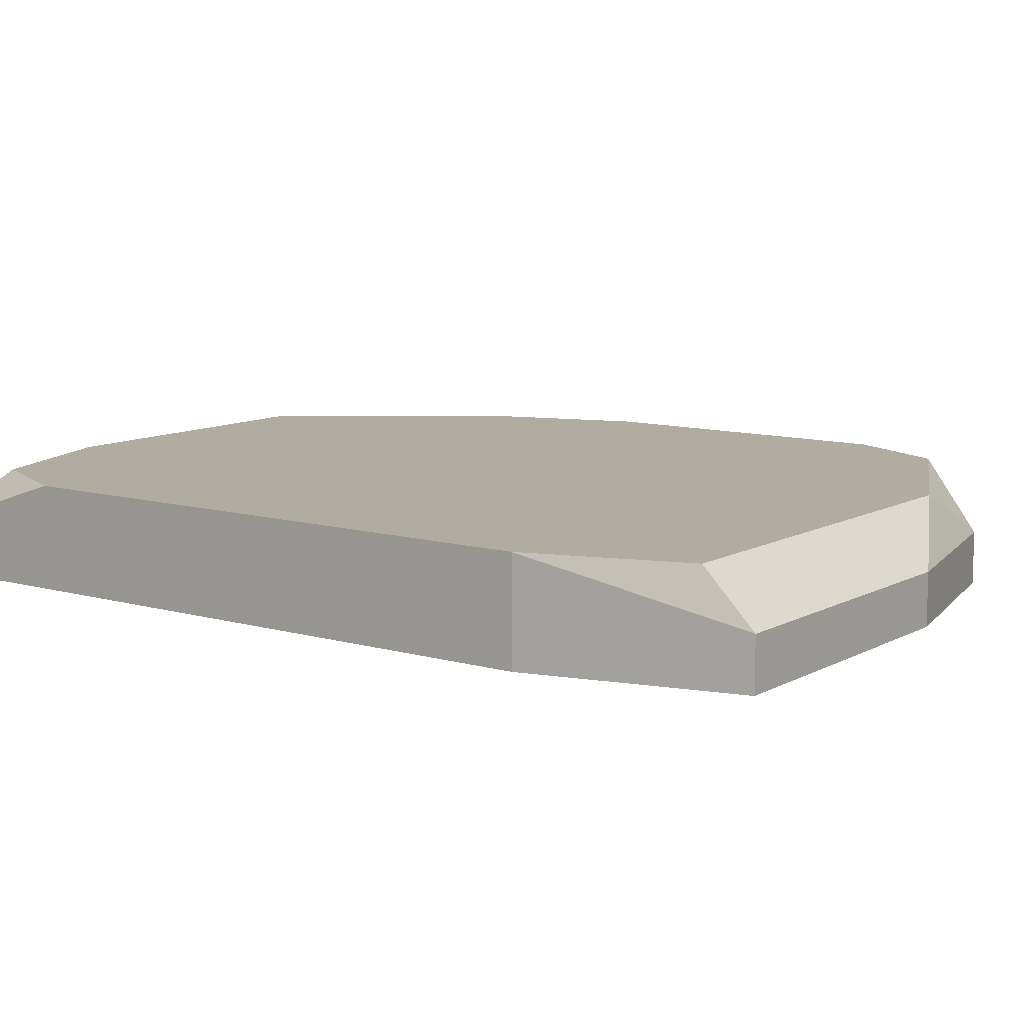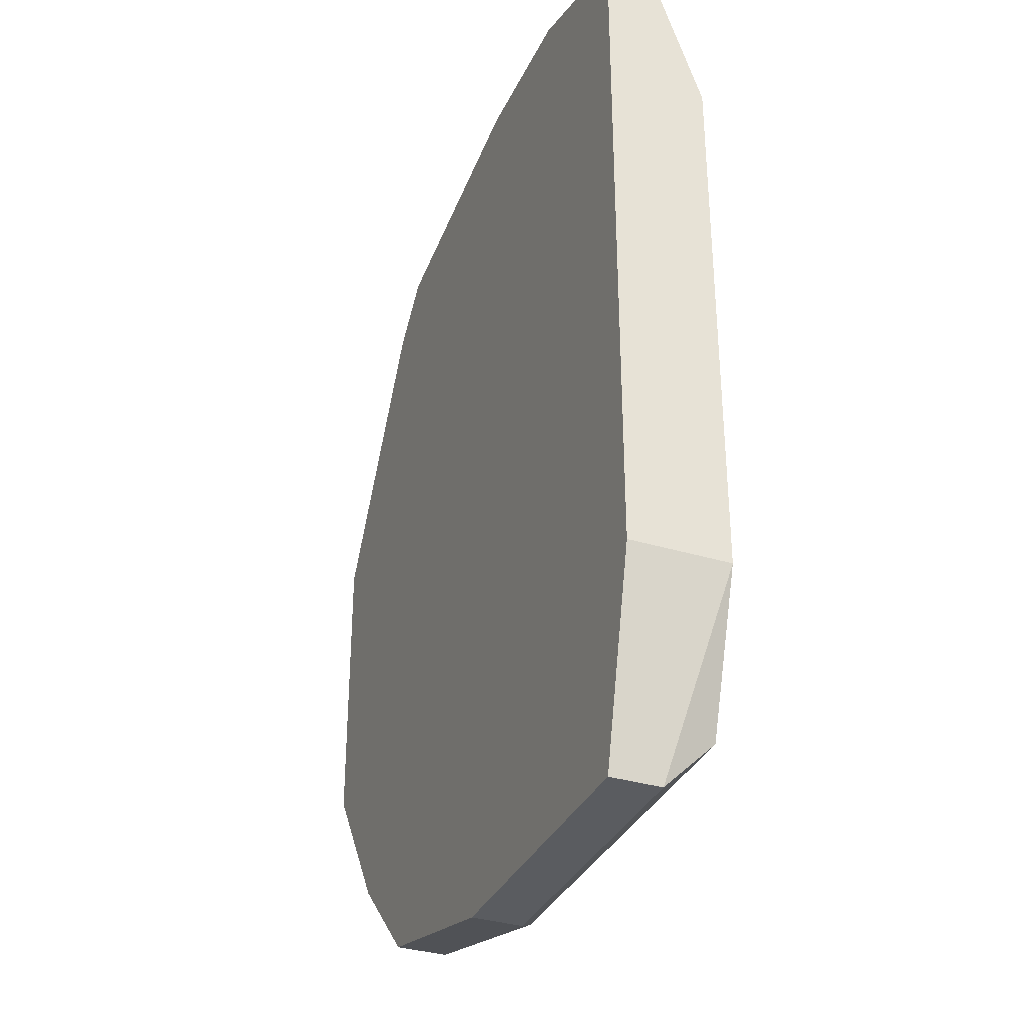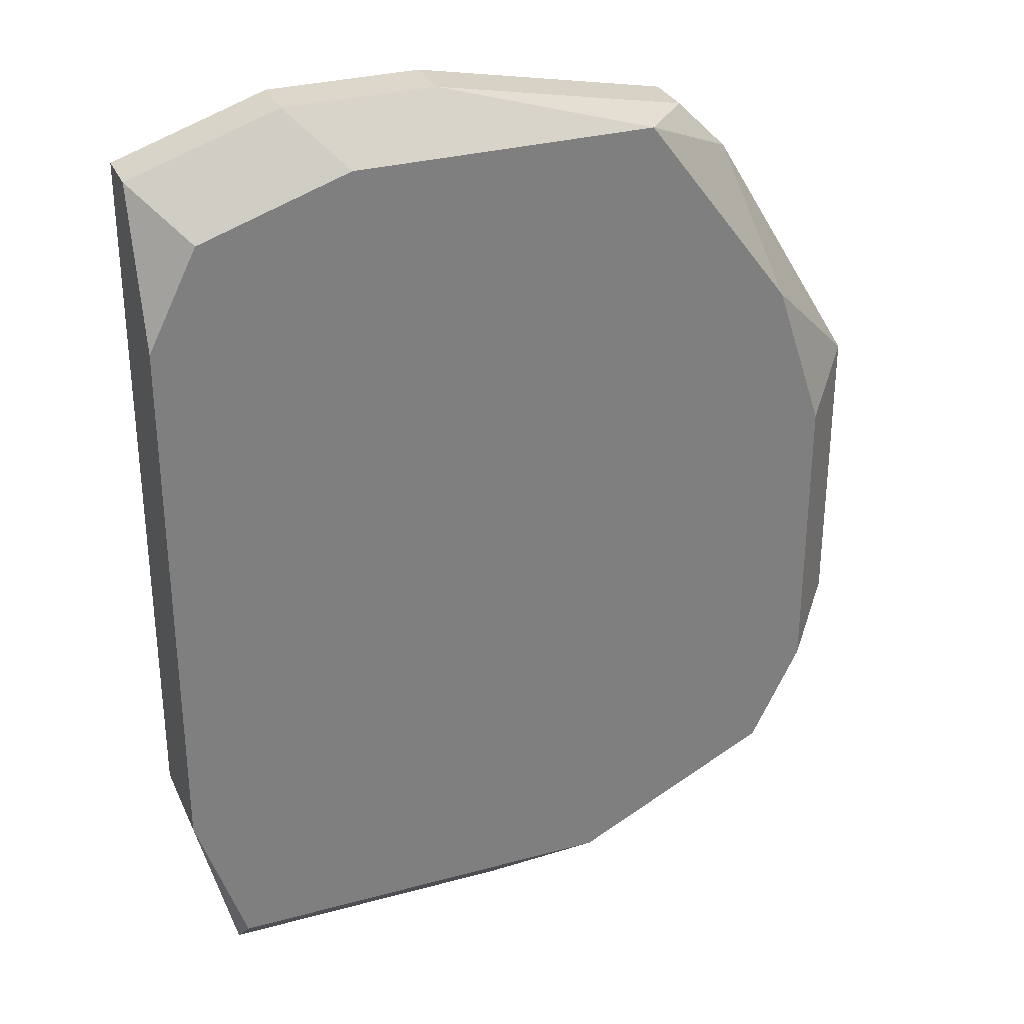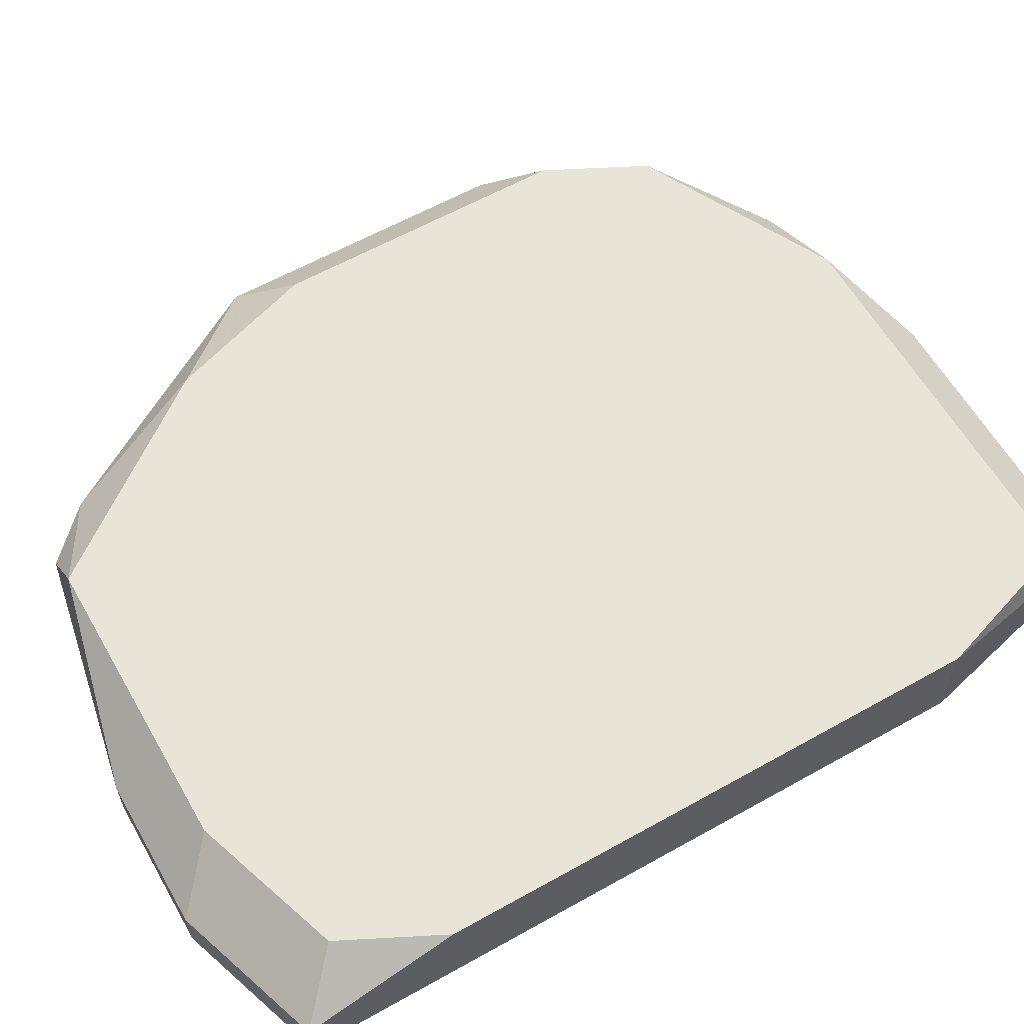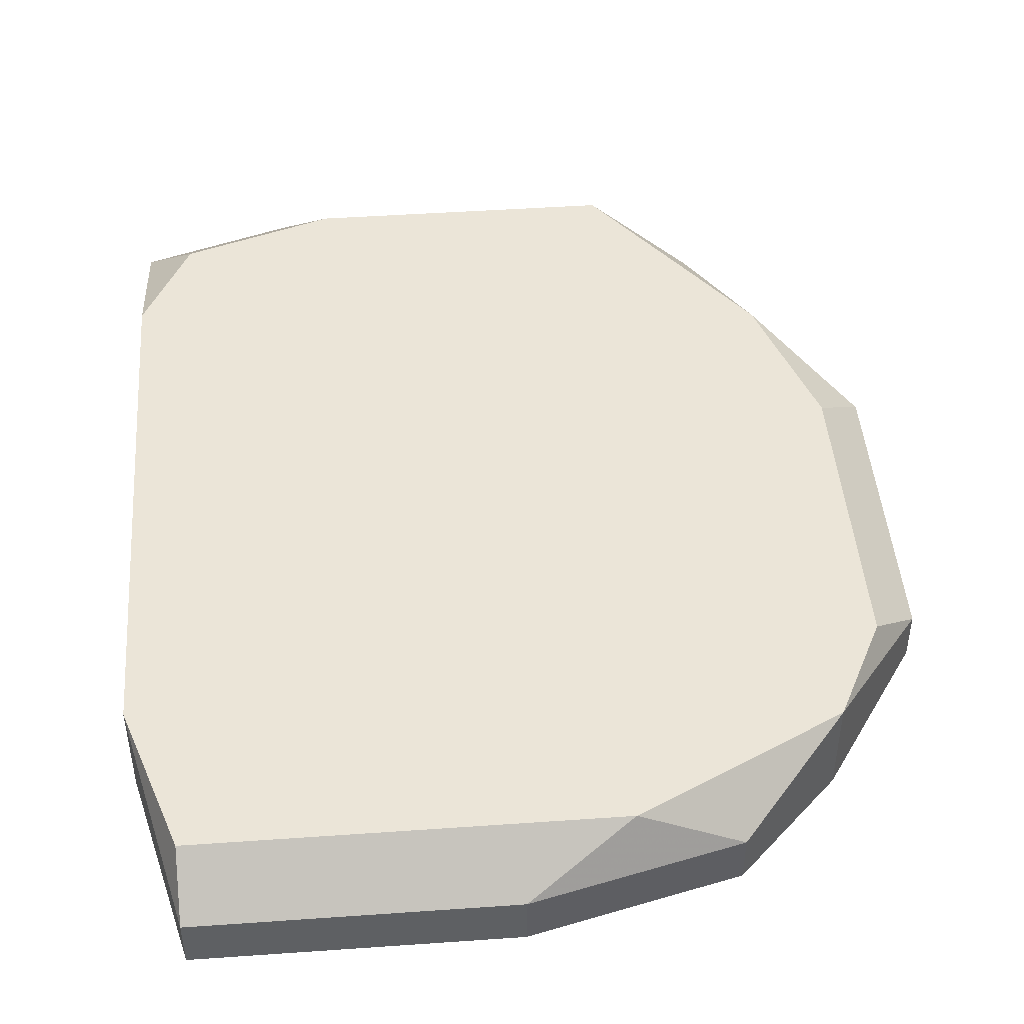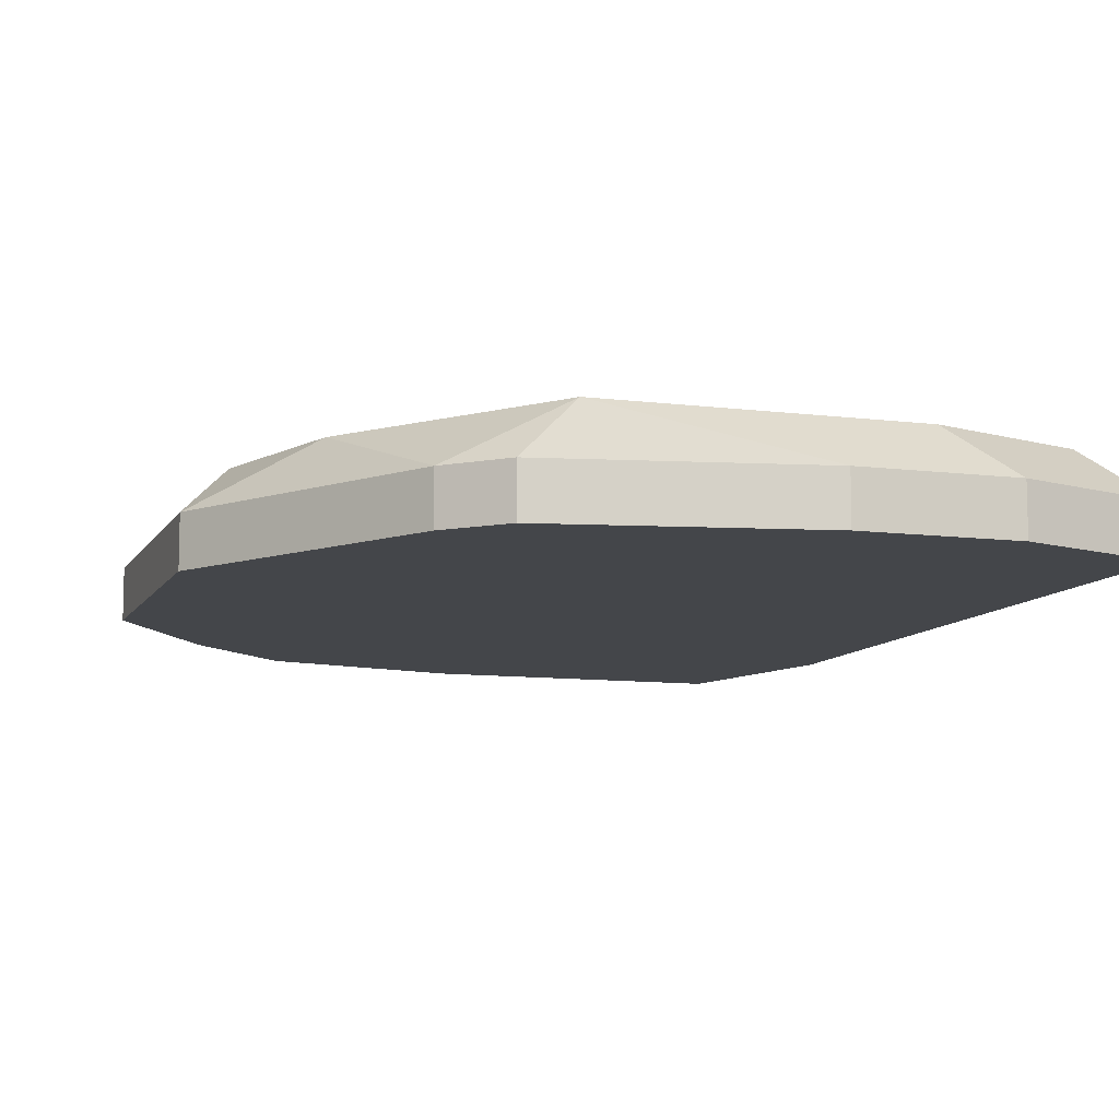
<metadata>
{"format":"obj","ext":"obj","renderer":"f3d","projection":"perspective","resolution":1024,"background":"white","views":[{"elev":10.1,"azim":126.3,"up":"+Y"},{"elev":-34.1,"azim":67.6,"up":"+Z"},{"elev":30.7,"azim":158.6,"up":"+Z"},{"elev":60.6,"azim":60.2,"up":"+Y"},{"elev":45.8,"azim":175.4,"up":"+Y"},{"elev":-9.6,"azim":-18.4,"up":"+Y"}]}
</metadata>
<code>
v -0.04829 0.02163 -0.01585
v 0.02689 0.03166 0.02926
v 0.02689 0.03166 -0.02588
v -0.04829 0.02664 -0.01585
v 0.02689 0.02664 0.0443
v 0.02689 0.02163 0.0443
v 0.02689 0.02163 -0.02588
v 0.02188 0.03166 0.03929
v 0.02188 0.03166 -0.04091
v 0.02188 0.02664 -0.04593
v 0.02188 0.02163 -0.04593
v 0.01186 0.02664 0.04931
v -0.04829 0.02163 0.01422
v 0.01186 0.02163 0.04931
v 0.006844 0.03166 0.0443
v -0.04829 0.02664 0.01422
v -0.003181 0.02664 0.04931
v -0.003181 0.02163 0.04931
v -0.008194 0.02664 -0.04593
v -0.008194 0.02163 -0.04593
v -0.01822 0.03166 -0.04091
v -0.02323 0.03166 0.0443
v -0.02824 0.02664 0.0443
v -0.02824 0.02163 0.0443
v -0.02824 0.02664 -0.04091
v -0.02824 0.02163 -0.04091
v -0.03326 0.02664 0.03929
v -0.03326 0.02163 0.03929
v -0.03827 0.03166 0.02425
v -0.03827 0.03166 -0.03089
v -0.03827 0.02163 -0.03089
v -0.04328 0.03166 0.00921
v -0.04328 0.03166 -0.02086
f 13 28 27
f 13 27 16
f 11 20 19
f 11 19 10
f 3 10 9
f 21 9 10
f 21 10 19
f 33 30 4
f 33 4 16
f 33 16 32
f 29 32 16
f 29 16 27
f 29 27 22
f 5 12 14
f 5 14 6
f 5 8 12
f 15 12 8
f 23 27 28
f 23 28 24
f 23 22 27
f 1 13 16
f 1 16 4
f 1 4 30
f 1 30 31
f 7 6 14
f 7 14 18
f 7 18 24
f 7 24 28
f 7 28 13
f 7 13 1
f 7 1 31
f 7 31 26
f 7 26 20
f 7 20 11
f 7 11 10
f 7 10 3
f 25 21 19
f 25 19 20
f 25 20 26
f 25 26 31
f 25 31 30
f 25 30 21
f 2 5 6
f 2 6 7
f 2 7 3
f 2 3 9
f 2 9 21
f 2 21 30
f 2 30 33
f 2 33 32
f 2 32 29
f 2 29 22
f 2 22 15
f 2 15 8
f 2 8 5
f 17 18 14
f 17 14 12
f 17 12 15
f 17 15 22
f 17 22 23
f 17 23 24
f 17 24 18

</code>
